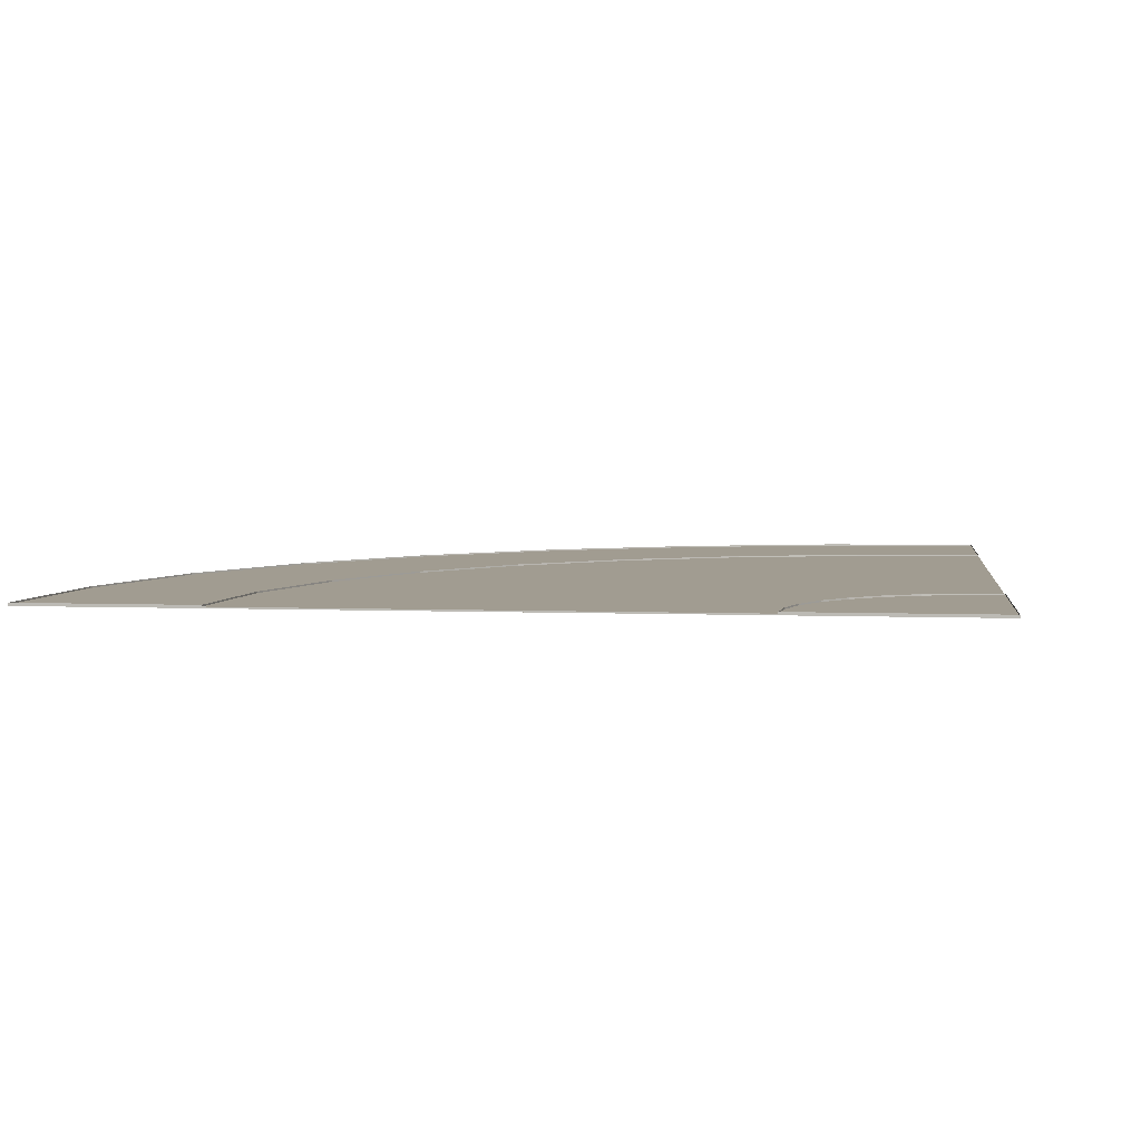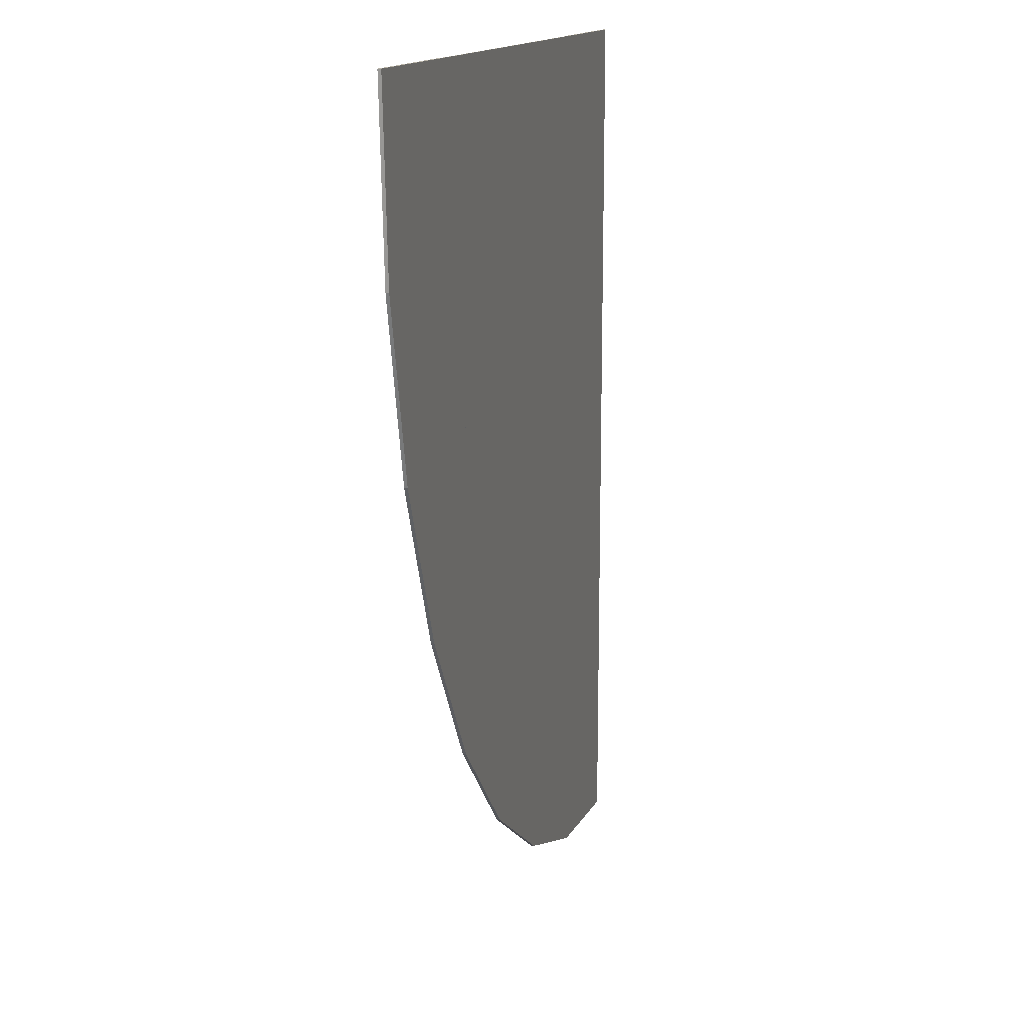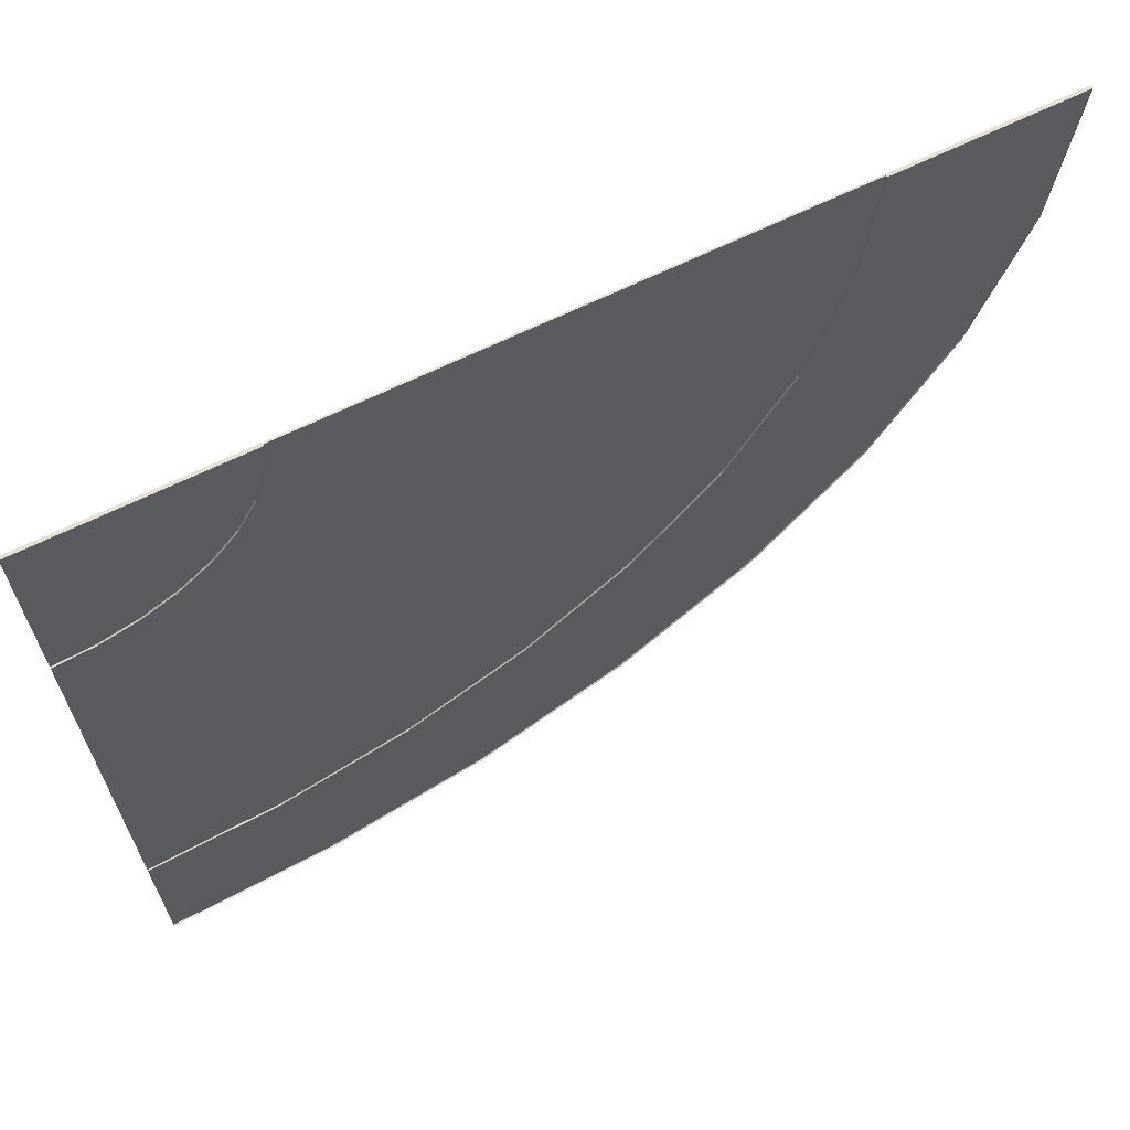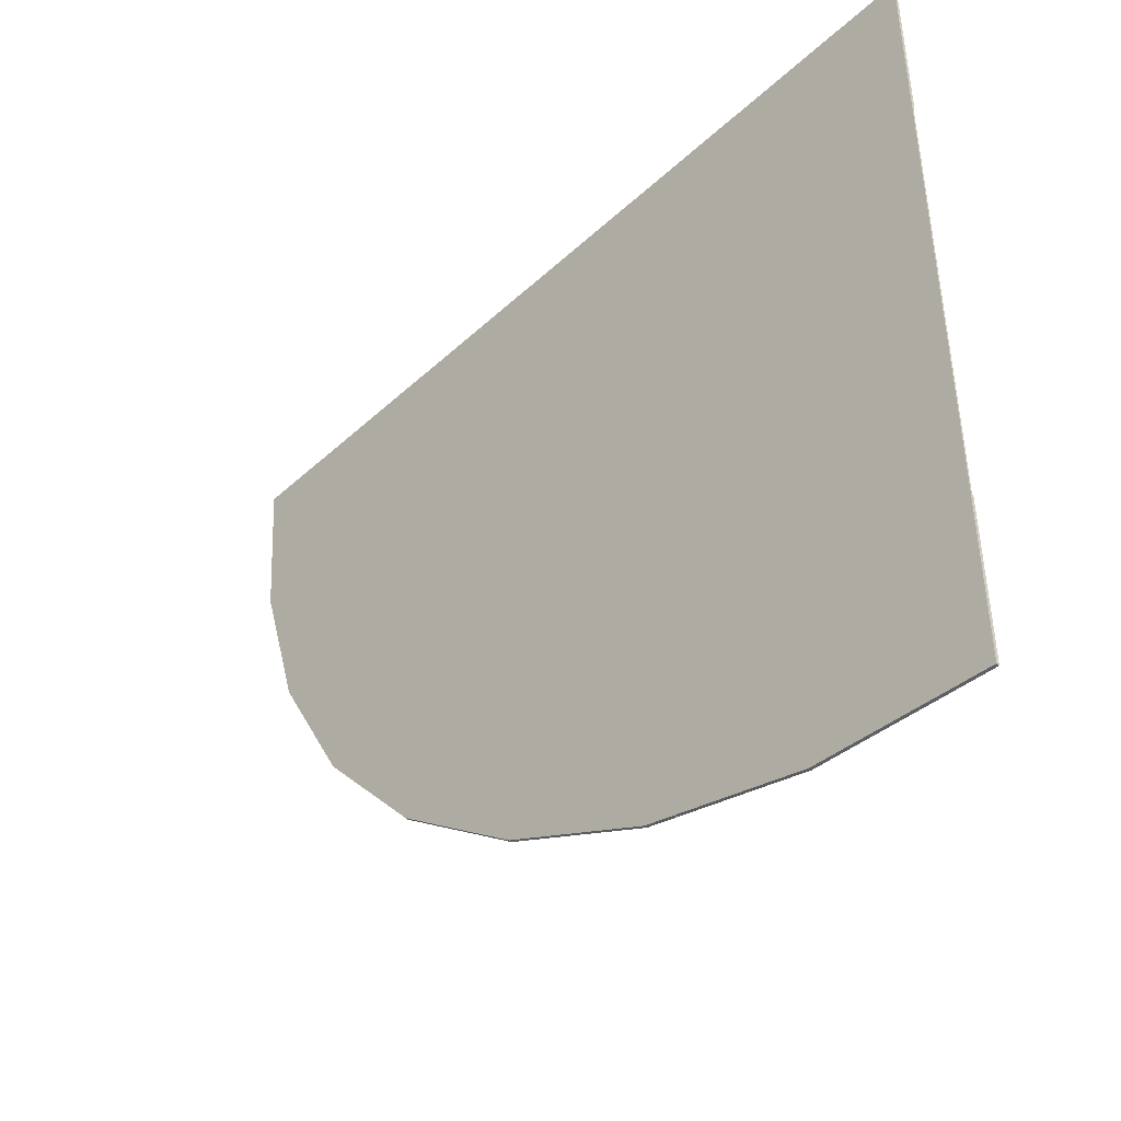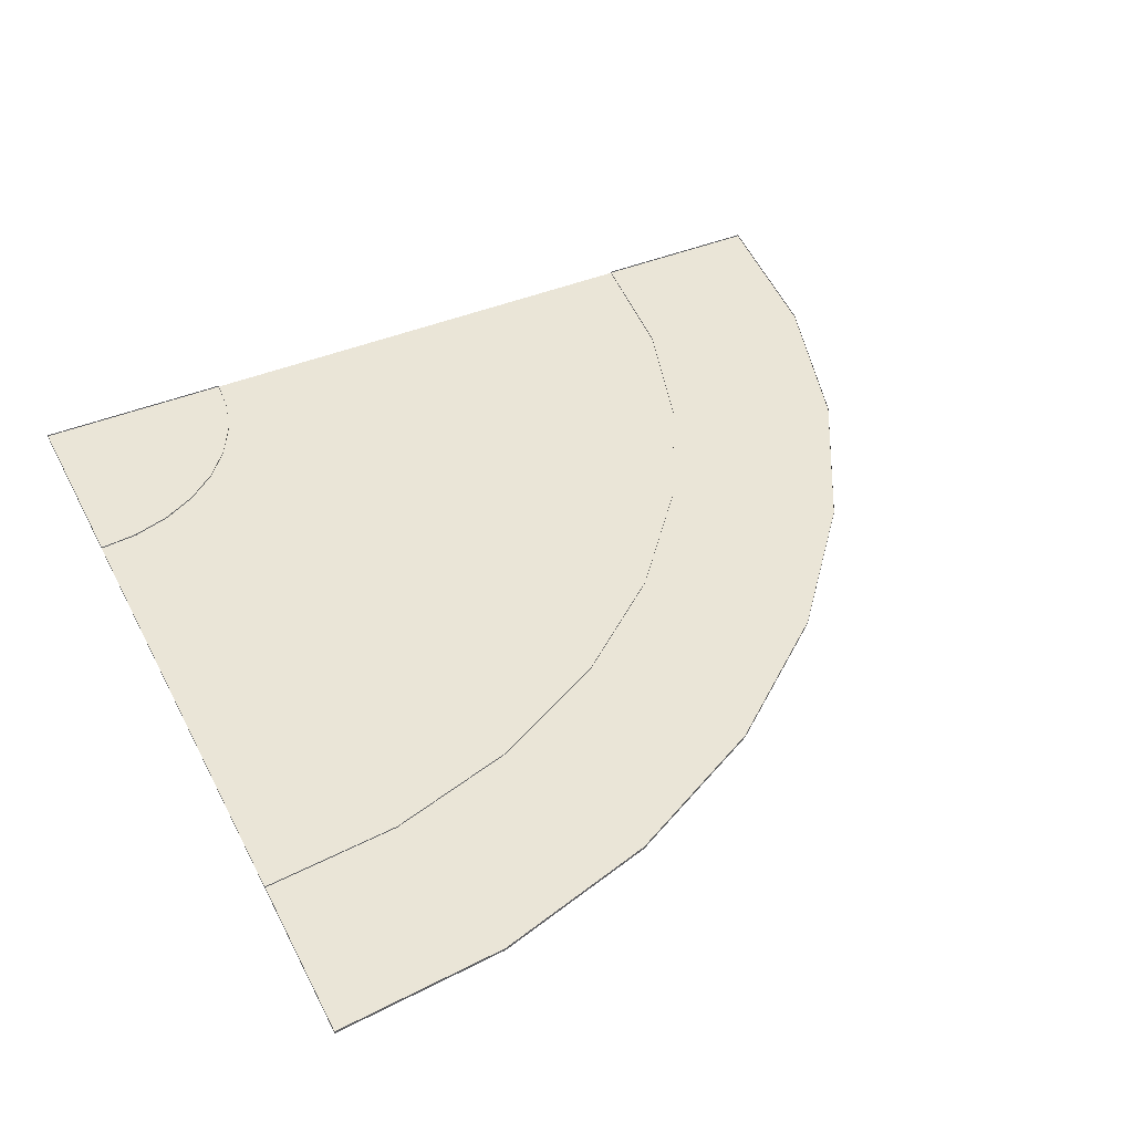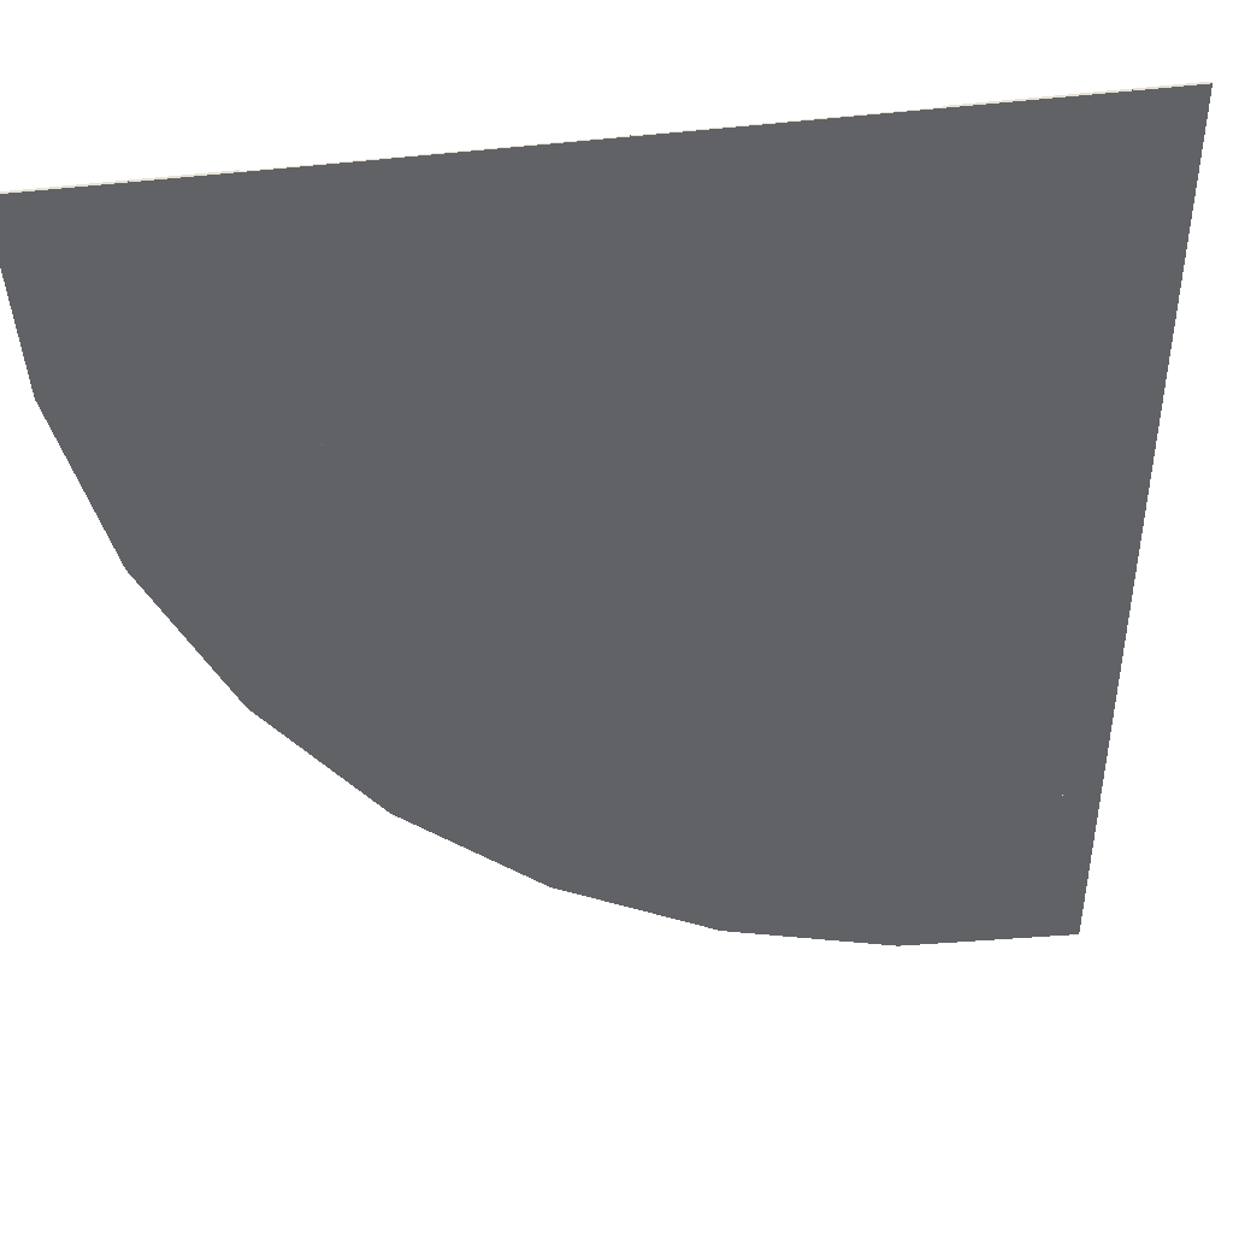
<metadata>
{"format":"obj","ext":"obj","renderer":"f3d","projection":"perspective","resolution":1024,"background":"white","views":[{"elev":4.5,"azim":7.9,"up":"+Y"},{"elev":13.5,"azim":-76.9,"up":"+Z"},{"elev":65.6,"azim":154.1,"up":"+Z"},{"elev":-47.8,"azim":46.0,"up":"+Z"},{"elev":44.1,"azim":155.2,"up":"+Y"},{"elev":40.0,"azim":-11.1,"up":"+Z"}]}
</metadata>
<code>
v -6.644 -0.001884 -0.8505
v -6.985 -0.001884 -0.8125
v -7.312 -0.001884 -0.7088
v -7.612 -0.001884 -0.5432
v -7.874 -0.001884 -0.3222
v -8.089 -0.001884 -0.05427
v -8.246 -0.001884 0.2503
v -8.342 -0.001884 0.5798
v -8.371 -0.001884 0.9217
v -6.621 -0.001884 0.8993
v -6.621 -0.001884 0.8993
v -6.621 -0.001884 0.8993
v -6.621 -0.001884 0.8993
v -6.621 -0.001884 0.8993
v -6.621 -0.001884 0.8993
v -6.621 -0.001884 0.8993
v -6.621 -0.001884 0.8993
v -6.621 -0.001884 0.8993
v -6.621 -0.001884 0.8993
v -6.621 -0.001884 0.8993
v -6.621 -0.001884 0.8993
v -6.621 -0.001884 0.8993
v -6.621 -0.001884 0.8993
v -6.621 -0.001884 0.8993
v -6.621 -0.001884 0.8993
v -6.621 -0.001884 0.8993
v -6.621 -0.001884 0.8993
v -6.621 -0.001884 0.8993
v -6.621 -0.001884 0.8993
v -6.621 -0.001884 0.8993
v -6.621 -0.001884 0.8993
v -6.621 -0.001884 0.8993
v -6.621 -0.001884 0.8993
v -6.621 -0.001884 0.8993
v -6.621 -0.001884 0.8993
v -6.621 -0.001884 0.8993
v -6.621 -0.001884 0.8993
v -6.621 -0.001884 0.8993
v -6.621 -0.001884 0.8993
v -6.621 -0.001884 0.8993
v -6.621 -0.001884 0.8993
v -6.849 -0.001884 0.5685
v -6.909 -0.001884 0.6192
v -6.994 -0.001884 0.7505
v -7.016 -0.001884 0.8261
v -7.023 -0.001884 0.9045
v -6.705 -0.001884 0.5067
v -6.78 -0.001884 0.5305
v -6.958 -0.001884 0.6806
v -6.626 -0.001884 0.498
v -7.624 -0.001884 -0.07816
v -7.998 -0.001884 0.6437
v -8.022 -0.001884 0.9172
v -7.174 -0.001884 -0.3875
v -7.414 -0.001884 -0.255
v -7.922 -0.001884 0.38
v -6.912 -0.001884 -0.4705
v -7.795 -0.001884 0.1363
v -6.639 -0.001884 -0.5009
v -6.621 0.001116 0.8993
v -6.621 0.001116 0.8993
v -6.849 0.001116 0.5685
v -6.909 0.001116 0.6192
v -6.994 0.001116 0.7505
v -7.016 0.001116 0.8261
v -7.023 0.001116 0.9045
v -6.705 0.001116 0.5067
v -6.78 0.001116 0.5305
v -6.958 0.001116 0.6806
v -6.626 0.001116 0.498
v -6.644 0.001116 -0.8505
v -6.985 0.001116 -0.8125
v -7.312 0.001116 -0.7088
v -7.612 0.001116 -0.5432
v -7.874 0.001116 -0.3222
v -8.089 0.001116 -0.05427
v -8.246 0.001116 0.2503
v -8.342 0.001116 0.5798
v -8.371 0.001116 0.9217
v -7.624 0.001116 -0.07816
v -7.998 0.001116 0.6437
v -8.022 0.001116 0.9172
v -7.174 0.001116 -0.3875
v -7.414 0.001116 -0.255
v -7.922 0.001116 0.38
v -6.912 0.001116 -0.4705
v -7.795 0.001116 0.1363
v -6.639 0.001116 -0.5009
v -6.985 0.001116 -0.8125
v -6.644 0.001116 -0.8505
v -7.312 0.001116 -0.7088
v -7.612 0.001116 -0.5432
v -7.874 0.001116 -0.3222
v -8.089 0.001116 -0.05427
v -8.246 0.001116 0.2503
v -8.342 0.001116 0.5798
v -8.371 0.001116 0.9217
v -6.621 0.001116 0.8993
v -6.621 0.001116 0.8993
v -6.621 0.001116 0.8993
v -6.621 0.001116 0.8993
v -6.621 0.001116 0.8993
v -6.621 0.001116 0.8993
v -6.621 0.001116 0.8993
v -6.621 0.001116 0.8993
v -6.621 0.001116 0.8993
v -6.621 0.001116 0.8993
v -6.621 0.001116 0.8993
v -6.621 0.001116 0.8993
v -6.621 0.001116 0.8993
v -6.621 0.001116 0.8993
v -6.621 0.001116 0.8993
v -6.621 0.001116 0.8993
v -6.621 0.001116 0.8993
v -6.621 0.001116 0.8993
v -6.621 0.001116 0.8993
v -6.621 0.001116 0.8993
v -6.621 0.001116 0.8993
v -6.621 0.001116 0.8993
v -6.621 0.001116 0.8993
v -6.621 0.001116 0.8993
v -6.621 0.001116 0.8993
v -6.621 0.001116 0.8993
v -6.621 0.001116 0.8993
v -6.621 0.001116 0.8993
v -6.621 0.001116 0.8993
v -6.621 0.001116 0.8993
v -6.621 0.001116 0.8993
v -6.621 0.001116 0.8993
v -6.849 0.001116 0.5685
v -7.624 0.001116 -0.07816
v -6.994 0.001116 0.7505
v -7.998 0.001116 0.6437
v -8.022 0.001116 0.9172
v -6.705 0.001116 0.5067
v -7.174 0.001116 -0.3875
v -6.958 0.001116 0.6806
v -6.626 0.001116 0.498
v -7.414 0.001116 -0.255
v -6.909 0.001116 0.6192
v -7.922 0.001116 0.38
v -7.016 0.001116 0.8261
v -7.023 0.001116 0.9045
v -6.912 0.001116 -0.4705
v -6.78 0.001116 0.5305
v -7.795 0.001116 0.1363
v -6.639 0.001116 -0.5009
v -6.626 0.004116 0.498
v -6.621 0.004116 0.8993
v -6.621 0.004116 0.8993
v -7.023 0.004116 0.9045
v -6.78 0.004116 0.5305
v -6.849 0.004116 0.5685
v -6.909 0.004116 0.6192
v -6.958 0.004116 0.6806
v -6.705 0.004116 0.5067
v -6.994 0.004116 0.7505
v -7.016 0.004116 0.8261
v -6.985 0.004116 -0.8125
v -6.644 0.004116 -0.8505
v -7.312 0.004116 -0.7088
v -7.612 0.004116 -0.5432
v -7.874 0.004116 -0.3222
v -8.089 0.004116 -0.05427
v -8.246 0.004116 0.2503
v -8.342 0.004116 0.5798
v -8.371 0.004116 0.9217
v -8.022 0.004116 0.9172
v -6.639 0.004116 -0.5009
v -7.414 0.004116 -0.255
v -7.624 0.004116 -0.07816
v -7.922 0.004116 0.38
v -7.998 0.004116 0.6437
v -6.912 0.004116 -0.4705
v -7.174 0.004116 -0.3875
v -7.795 0.004116 0.1363
f 43 22 21 42
f 45 25 24 44
f 46 26 25 45
f 48 20 19 47
f 44 24 23 49
f 47 19 18 50
f 49 23 22 43
f 42 21 20 48
f 55 42 48 54
f 58 49 43 51
f 57 47 50 59
f 56 44 49 58
f 54 48 47 57
f 53 46 45 52
f 52 45 44 56
f 51 43 42 55
f 5 51 55 4
f 8 52 56 7
f 9 53 52 8
f 3 54 57 2
f 7 56 58 6
f 2 57 59 1
f 6 58 51 5
f 4 55 54 3
f 48 68 67 47
f 47 67 70 50
f 43 63 62 42
f 18 60 70 50
f 46 66 61 26
f 42 62 68 48
f 46 66 65 45
f 44 64 69 49
f 49 69 63 43
f 45 65 64 44
f 3 73 74 4
f 52 81 85 56
f 58 87 80 51
f 2 72 73 3
f 8 78 79 9
f 7 77 78 8
f 51 80 84 55
f 59 88 71 1
f 57 86 88 59
f 1 71 72 2
f 6 76 77 7
f 56 85 87 58
f 54 83 86 57
f 9 79 82 53
f 5 75 76 6
f 53 82 81 52
f 55 84 83 54
f 4 74 75 5
f 140 130 109 110
f 142 132 112 113
f 143 142 113 114
f 145 135 107 108
f 132 137 111 112
f 135 138 106 107
f 137 140 110 111
f 130 145 108 109
f 139 136 145 130
f 146 131 140 137
f 144 147 138 135
f 141 146 137 132
f 136 144 135 145
f 134 133 142 143
f 133 141 132 142
f 131 139 130 140
f 93 92 139 131
f 96 95 141 133
f 97 96 133 134
f 91 89 144 136
f 95 94 146 141
f 89 90 147 144
f 94 93 131 146
f 92 91 136 139
f 145 135 156 152
f 135 138 148 156
f 140 130 153 154
f 106 138 148 149
f 143 114 150 151
f 130 145 152 153
f 143 142 158 151
f 132 137 155 157
f 137 140 154 155
f 142 132 157 158
f 91 92 162 161
f 133 141 172 173
f 146 131 171 176
f 89 91 161 159
f 96 97 167 166
f 95 96 166 165
f 131 139 170 171
f 147 90 160 169
f 144 147 169 174
f 90 89 159 160
f 94 95 165 164
f 141 146 176 172
f 136 144 174 175
f 97 134 168 167
f 93 94 164 163
f 134 133 173 168
f 139 136 175 170
f 92 93 163 162
f 62 63 154 153
f 28 27 115 116
f 83 84 170 175
f 25 26 114 113
f 88 86 174 169
f 60 18 106 149
f 32 31 119 120
f 30 29 117 118
f 26 61 150 114
f 36 35 123 124
f 34 33 121 122
f 13 12 100 101
f 11 10 99 98
f 74 73 161 162
f 72 71 160 159
f 40 39 127 128
f 68 62 153 152
f 38 37 125 126
f 70 60 149 148
f 17 16 104 105
f 78 77 165 166
f 15 14 102 103
f 76 75 163 164
f 67 68 152 156
f 10 41 129 99
f 70 67 156 148
f 20 21 109 108
f 84 80 171 170
f 18 19 107 106
f 82 79 167 168
f 64 65 158 157
f 24 25 113 112
f 87 85 172 176
f 22 23 111 110
f 46 53 134 143
f 81 82 168 173
f 29 28 116 117
f 27 26 114 115
f 80 87 176 171
f 33 32 120 121
f 31 30 118 119
f 12 11 98 100
f 59 50 138 147
f 73 72 159 161
f 37 36 124 125
f 35 34 122 123
f 16 15 103 104
f 77 76 164 165
f 14 13 101 102
f 75 74 162 163
f 41 40 128 129
f 63 69 155 154
f 39 38 126 127
f 61 66 151 150
f 19 20 108 107
f 71 88 169 160
f 18 17 105 106
f 79 78 166 167
f 65 66 151 158
f 69 64 157 155
f 23 24 112 111
f 86 83 175 174
f 21 22 110 109
f 85 81 173 172

</code>
